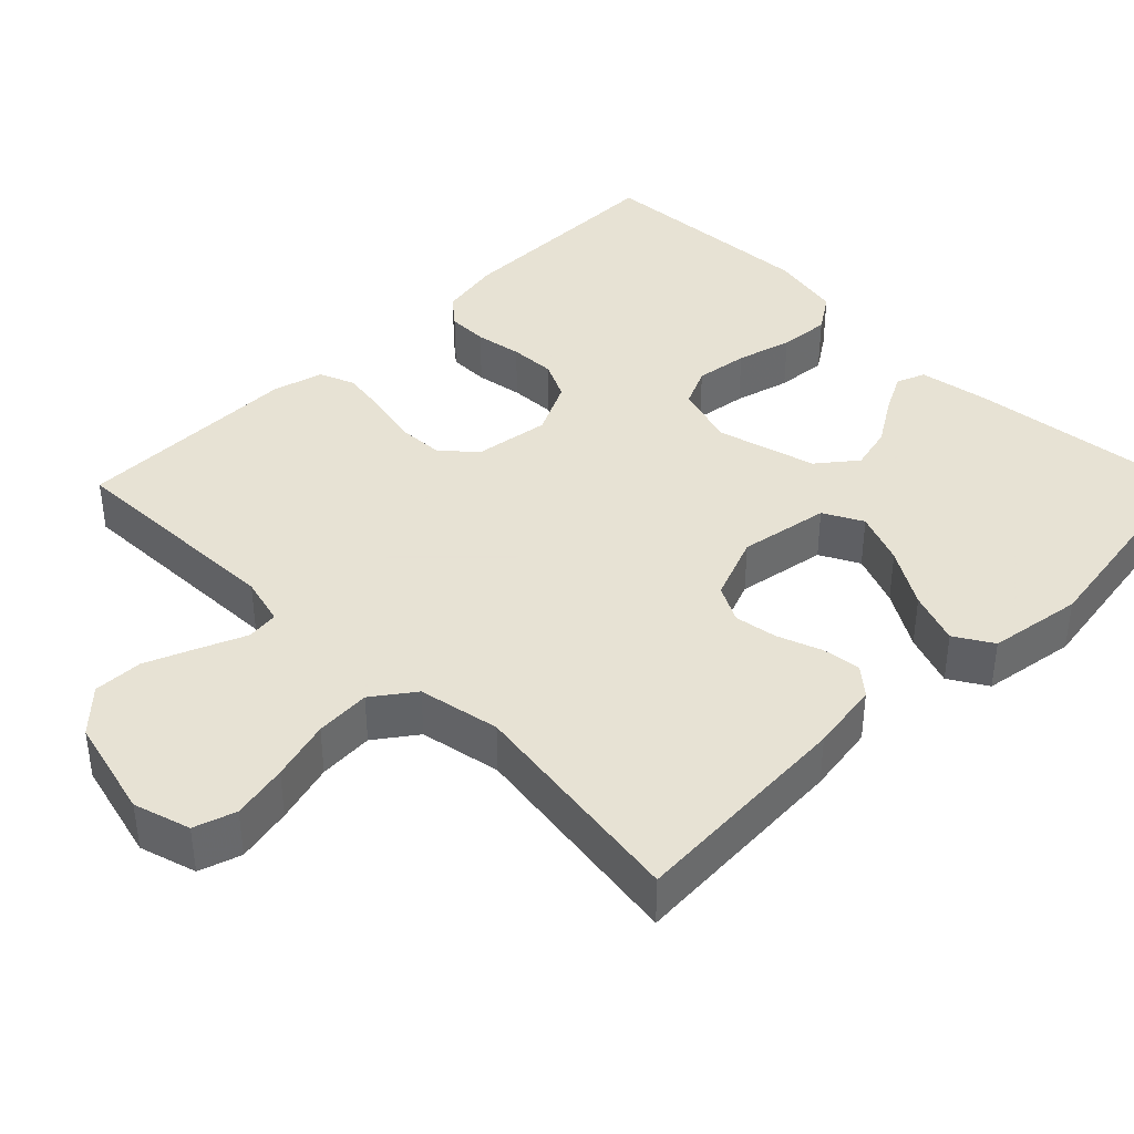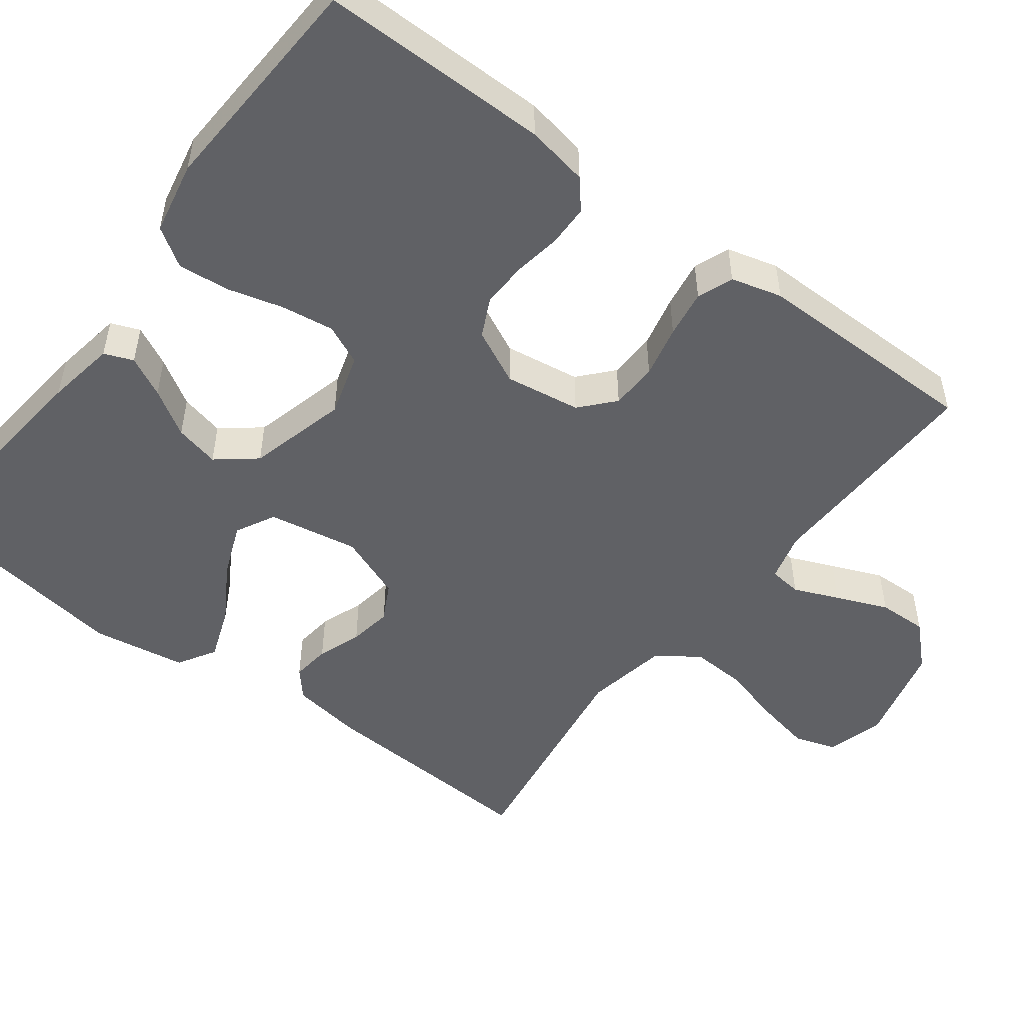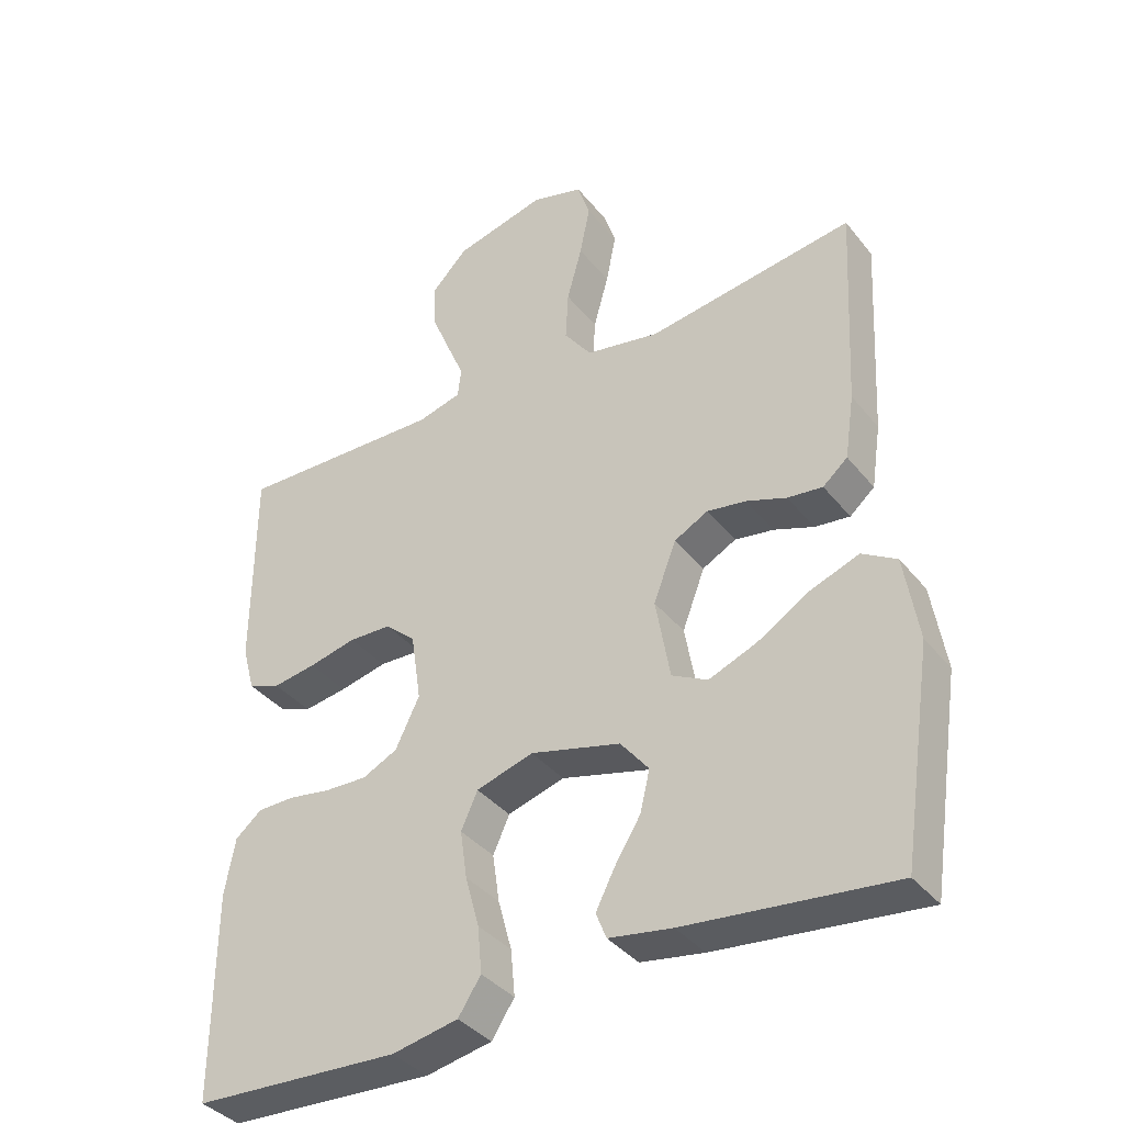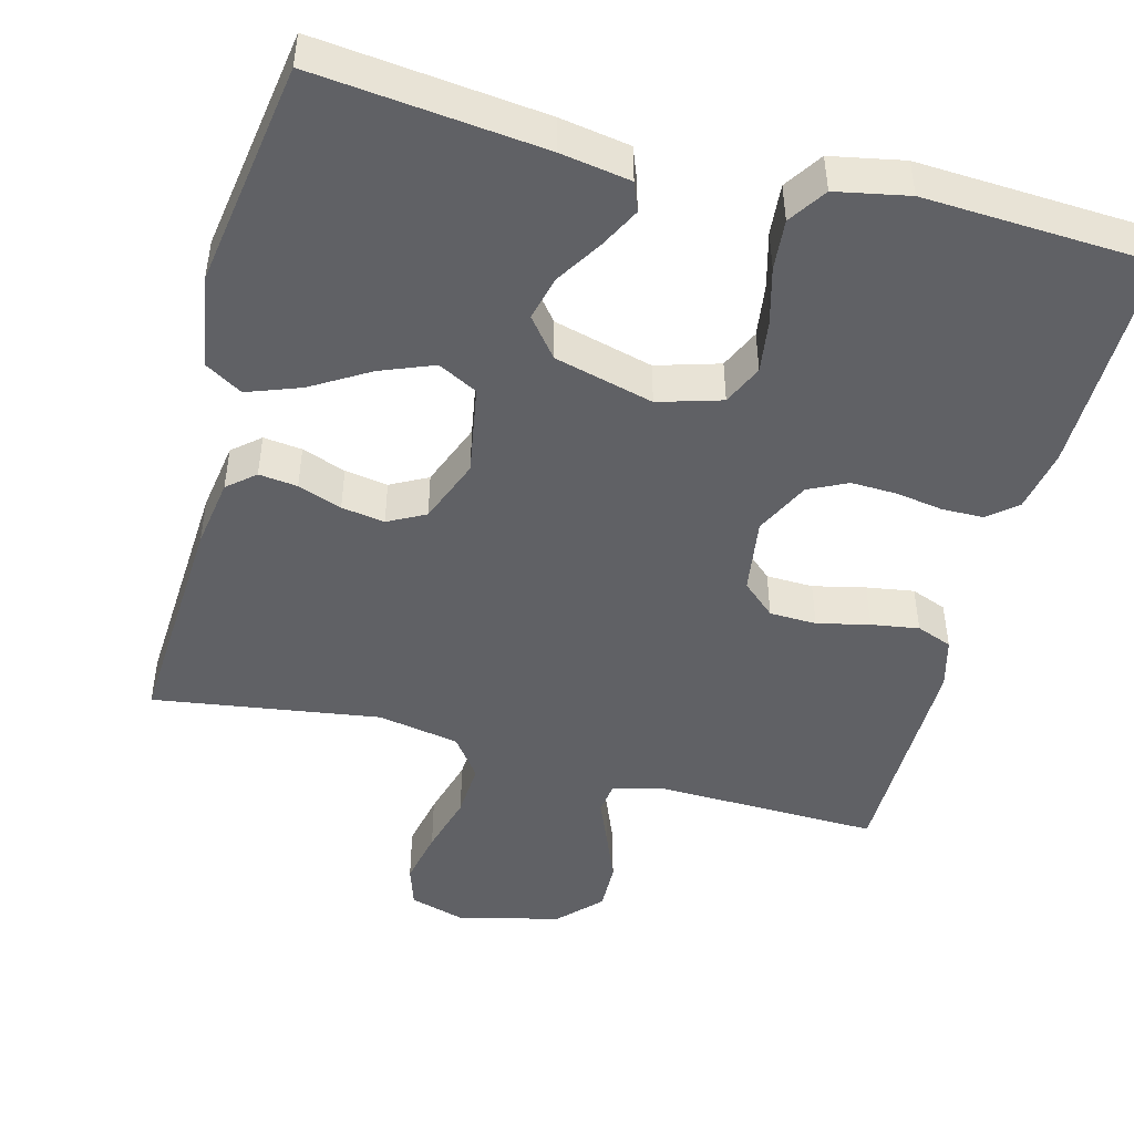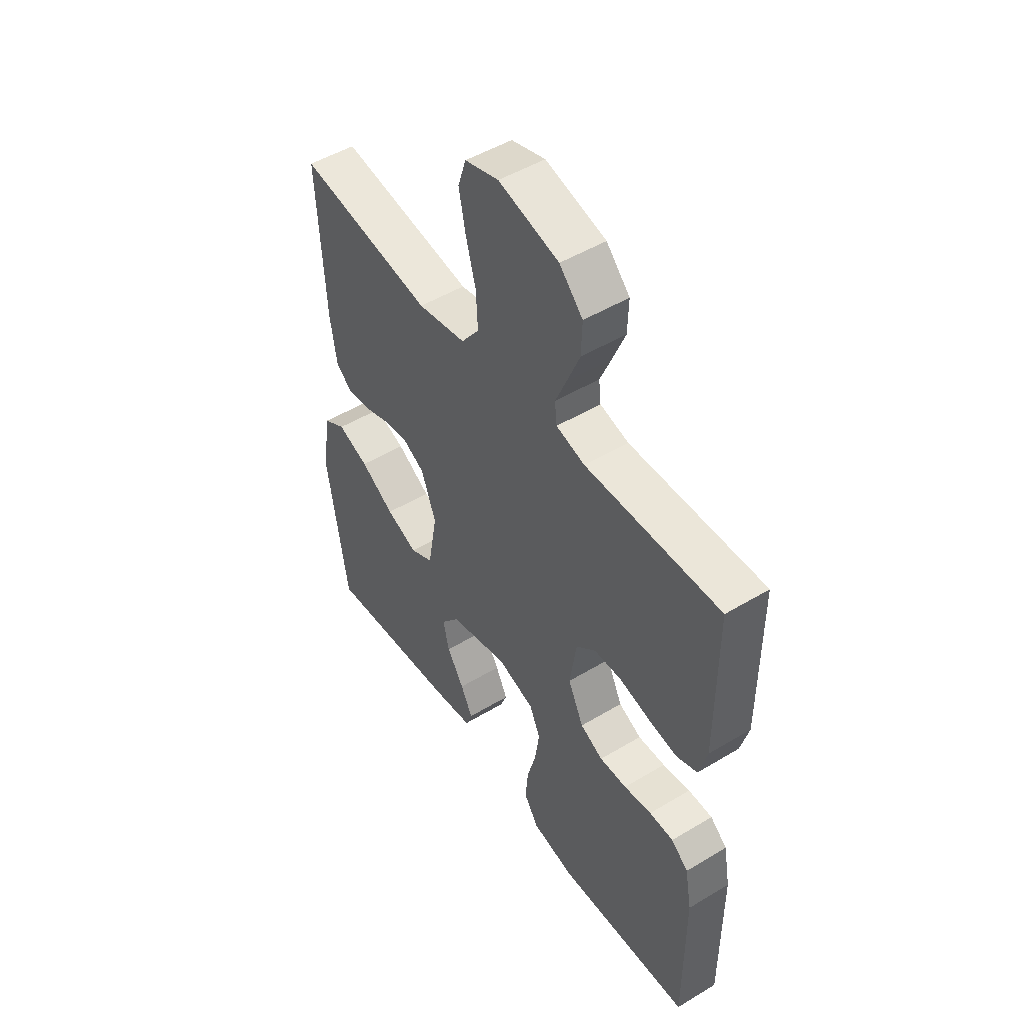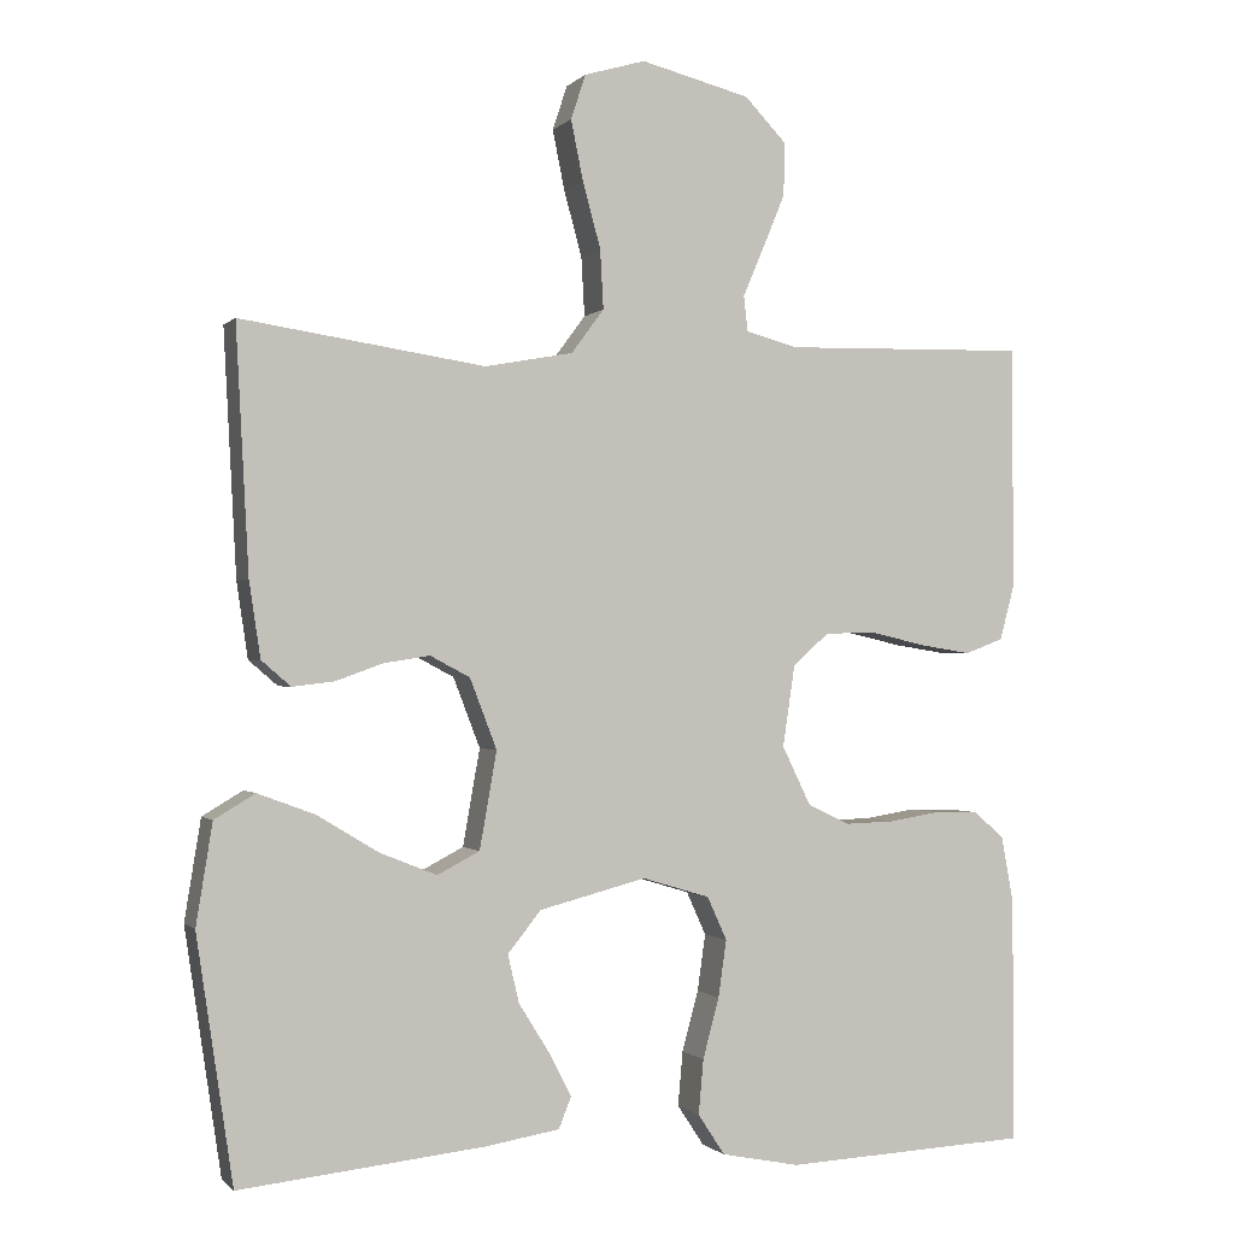
<metadata>
{"format":"obj","ext":"obj","renderer":"f3d","projection":"perspective","resolution":1024,"background":"white","views":[{"elev":39.7,"azim":44.8,"up":"+Y"},{"elev":-50.4,"azim":-127.1,"up":"+Y"},{"elev":-37.7,"azim":33.9,"up":"+Z"},{"elev":-47.2,"azim":165.1,"up":"+Y"},{"elev":49.6,"azim":-123.6,"up":"+Z"},{"elev":-0.8,"azim":160.3,"up":"+Z"}]}
</metadata>
<code>
v 0.5 0.07 -0.5
v 0.2 0.07 -0.468
v 0.108 0.07 -0.453
v 0.093 0.07 -0.415
v 0.12 0.07 -0.362
v 0.158 0.07 -0.301
v 0.172 0.07 -0.242
v 0.131 0.07 -0.191
v 0 0.07 -0.157
v -0.083 0.07 -0.182
v -0.107 0.07 -0.235
v -0.097 0.07 -0.305
v -0.077 0.07 -0.379
v -0.071 0.07 -0.446
v -0.104 0.07 -0.496
v -0.2 0.07 -0.515
v -0.5 0.07 -0.5
v -0.499 0.07 -0.2
v -0.484 0.07 -0.118
v -0.446 0.07 -0.086
v -0.392 0.07 -0.085
v -0.33 0.07 -0.095
v -0.269 0.07 -0.097
v -0.218 0.07 -0.072
v -0.183 0.07 0
v -0.198 0.07 0.1
v -0.242 0.07 0.139
v -0.304 0.07 0.141
v -0.373 0.07 0.125
v -0.436 0.07 0.115
v -0.483 0.07 0.133
v -0.501 0.07 0.2
v -0.5 0.07 0.5
v -0.2 0.07 0.493
v -0.136 0.07 0.51
v -0.131 0.07 0.553
v -0.156 0.07 0.612
v -0.184 0.07 0.68
v -0.186 0.07 0.745
v -0.134 0.07 0.799
v 0 0.07 0.833
v 0.075 0.07 0.811
v 0.093 0.07 0.756
v 0.078 0.07 0.682
v 0.056 0.07 0.602
v 0.052 0.07 0.529
v 0.092 0.07 0.475
v 0.2 0.07 0.455
v 0.5 0.07 0.5
v 0.484 0.07 0.2
v 0.47 0.07 0.107
v 0.434 0.07 0.076
v 0.383 0.07 0.082
v 0.325 0.07 0.103
v 0.268 0.07 0.112
v 0.219 0.07 0.086
v 0.186 0.07 0
v 0.207 0.07 -0.119
v 0.259 0.07 -0.146
v 0.329 0.07 -0.118
v 0.405 0.07 -0.072
v 0.475 0.07 -0.046
v 0.525 0.07 -0.076
v 0.545 0.07 -0.2
v 0.5 0 -0.5
v 0.2 0 -0.468
v 0.108 0 -0.453
v 0.093 0 -0.415
v 0.12 0 -0.362
v 0.158 0 -0.301
v 0.172 0 -0.242
v 0.131 0 -0.191
v 0 0 -0.157
v -0.083 0 -0.182
v -0.107 0 -0.235
v -0.097 0 -0.305
v -0.077 0 -0.379
v -0.071 0 -0.446
v -0.104 0 -0.496
v -0.2 0 -0.515
v -0.5 0 -0.5
v -0.499 0 -0.2
v -0.484 0 -0.118
v -0.446 0 -0.086
v -0.392 0 -0.085
v -0.33 0 -0.095
v -0.269 0 -0.097
v -0.218 0 -0.072
v -0.183 0 0
v -0.198 0 0.1
v -0.242 0 0.139
v -0.304 0 0.141
v -0.373 0 0.125
v -0.436 0 0.115
v -0.483 0 0.133
v -0.501 0 0.2
v -0.5 0 0.5
v -0.2 0 0.493
v -0.136 0 0.51
v -0.131 0 0.553
v -0.156 0 0.612
v -0.184 0 0.68
v -0.186 0 0.745
v -0.134 0 0.799
v 0 0 0.833
v 0.075 0 0.811
v 0.093 0 0.756
v 0.078 0 0.682
v 0.056 0 0.602
v 0.052 0 0.529
v 0.092 0 0.475
v 0.2 0 0.455
v 0.5 0 0.5
v 0.484 0 0.2
v 0.47 0 0.107
v 0.434 0 0.076
v 0.383 0 0.082
v 0.325 0 0.103
v 0.268 0 0.112
v 0.219 0 0.086
v 0.186 0 0
v 0.207 0 -0.119
v 0.259 0 -0.146
v 0.329 0 -0.118
v 0.405 0 -0.072
v 0.475 0 -0.046
v 0.525 0 -0.076
v 0.545 0 -0.2
f 4 5 6
f 3 4 6
f 2 3 6
f 1 2 6
f 64 1 6
f 63 64 6
f 62 63 6
f 61 62 6
f 60 61 6
f 59 60 6 7
f 58 59 7 8
f 57 58 8 9
f 56 57 9 10
f 52 53 54
f 51 52 54
f 50 51 54
f 49 50 54
f 48 49 54
f 47 48 54 55
f 46 47 55 56
f 43 44 45
f 42 43 45
f 41 42 45
f 40 41 45
f 39 40 45
f 38 39 45
f 37 38 45
f 36 37 45
f 35 36 45 46
f 46 56 10
f 35 46 10
f 34 35 10
f 32 33 34
f 31 32 34
f 30 31 34
f 29 30 34
f 28 29 34
f 20 21 22
f 19 20 22
f 18 19 22
f 17 18 22
f 16 17 22
f 15 16 22
f 14 15 22
f 13 14 22
f 12 13 22
f 11 12 22 23
f 10 11 23 24
f 27 28 34
f 26 27 34
f 25 26 34 10
f 10 24 25
f 70 69 68
f 70 68 67
f 70 67 66
f 70 66 65
f 70 65 128
f 70 128 127
f 70 127 126
f 70 126 125
f 70 125 124
f 71 70 124 123
f 72 71 123 122
f 73 72 122 121
f 74 73 121 120
f 118 117 116
f 118 116 115
f 118 115 114
f 118 114 113
f 118 113 112
f 119 118 112 111
f 120 119 111 110
f 109 108 107
f 109 107 106
f 109 106 105
f 109 105 104
f 109 104 103
f 109 103 102
f 109 102 101
f 109 101 100
f 110 109 100 99
f 74 120 110
f 74 110 99
f 74 99 98
f 98 97 96
f 98 96 95
f 98 95 94
f 98 94 93
f 98 93 92
f 86 85 84
f 86 84 83
f 86 83 82
f 86 82 81
f 86 81 80
f 86 80 79
f 86 79 78
f 86 78 77
f 86 77 76
f 87 86 76 75
f 88 87 75 74
f 98 92 91
f 98 91 90
f 74 98 90 89
f 89 88 74
f 1 65 66 2
f 2 66 67 3
f 3 67 68 4
f 4 68 69 5
f 5 69 70 6
f 6 70 71 7
f 7 71 72 8
f 8 72 73 9
f 9 73 74 10
f 10 74 75 11
f 11 75 76 12
f 12 76 77 13
f 13 77 78 14
f 14 78 79 15
f 15 79 80 16
f 16 80 81 17
f 17 81 82 18
f 18 82 83 19
f 19 83 84 20
f 20 84 85 21
f 21 85 86 22
f 22 86 87 23
f 23 87 88 24
f 24 88 89 25
f 25 89 90 26
f 26 90 91 27
f 27 91 92 28
f 28 92 93 29
f 29 93 94 30
f 30 94 95 31
f 31 95 96 32
f 32 96 97 33
f 33 97 98 34
f 34 98 99 35
f 35 99 100 36
f 36 100 101 37
f 37 101 102 38
f 38 102 103 39
f 39 103 104 40
f 40 104 105 41
f 41 105 106 42
f 42 106 107 43
f 43 107 108 44
f 44 108 109 45
f 45 109 110 46
f 46 110 111 47
f 47 111 112 48
f 48 112 113 49
f 49 113 114 50
f 50 114 115 51
f 51 115 116 52
f 52 116 117 53
f 53 117 118 54
f 54 118 119 55
f 55 119 120 56
f 56 120 121 57
f 57 121 122 58
f 58 122 123 59
f 59 123 124 60
f 60 124 125 61
f 61 125 126 62
f 62 126 127 63
f 63 127 128 64
f 64 128 65 1

</code>
